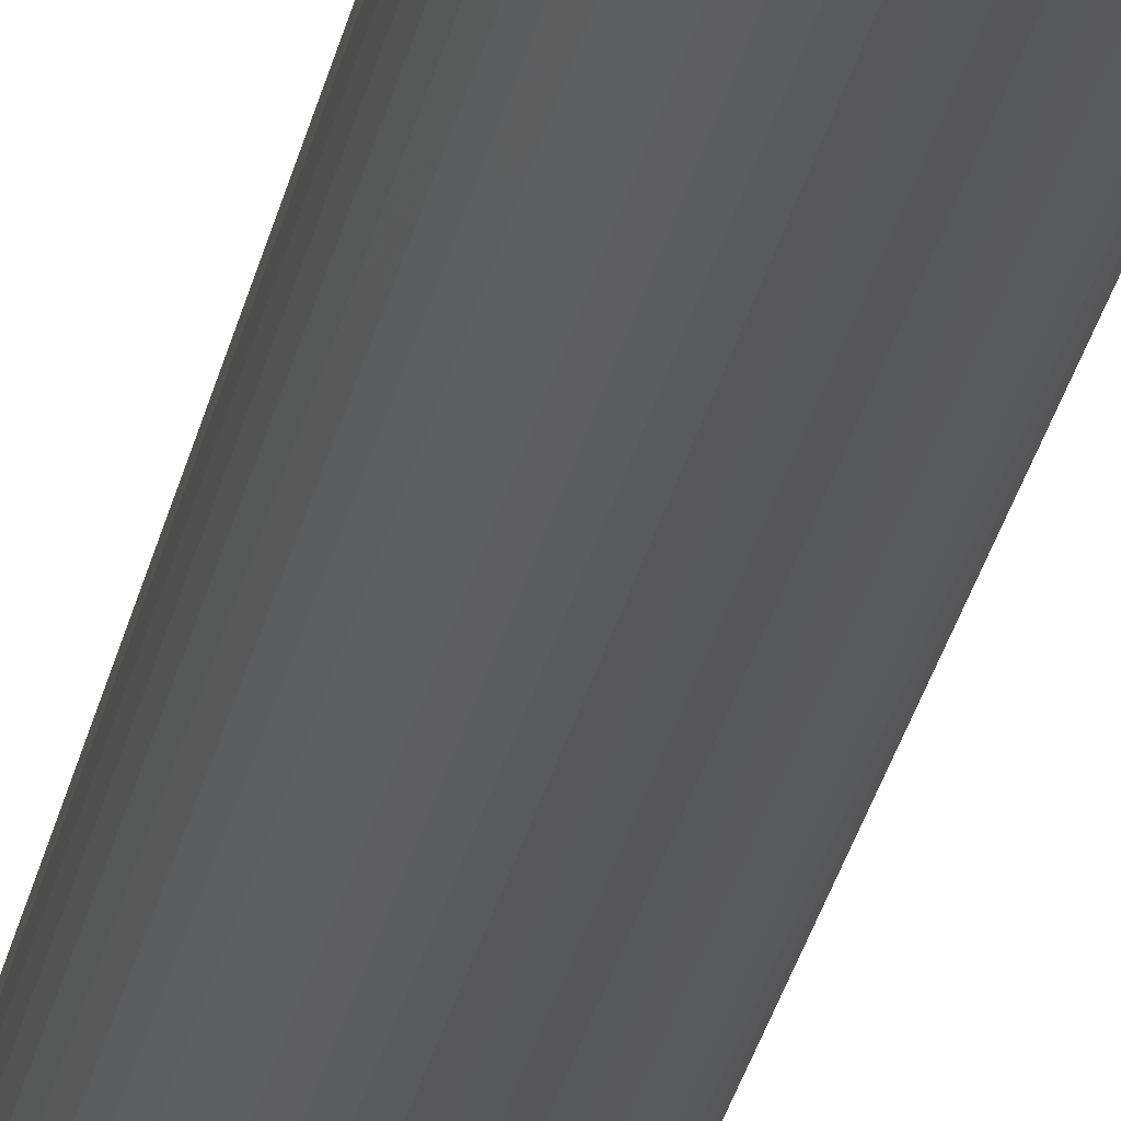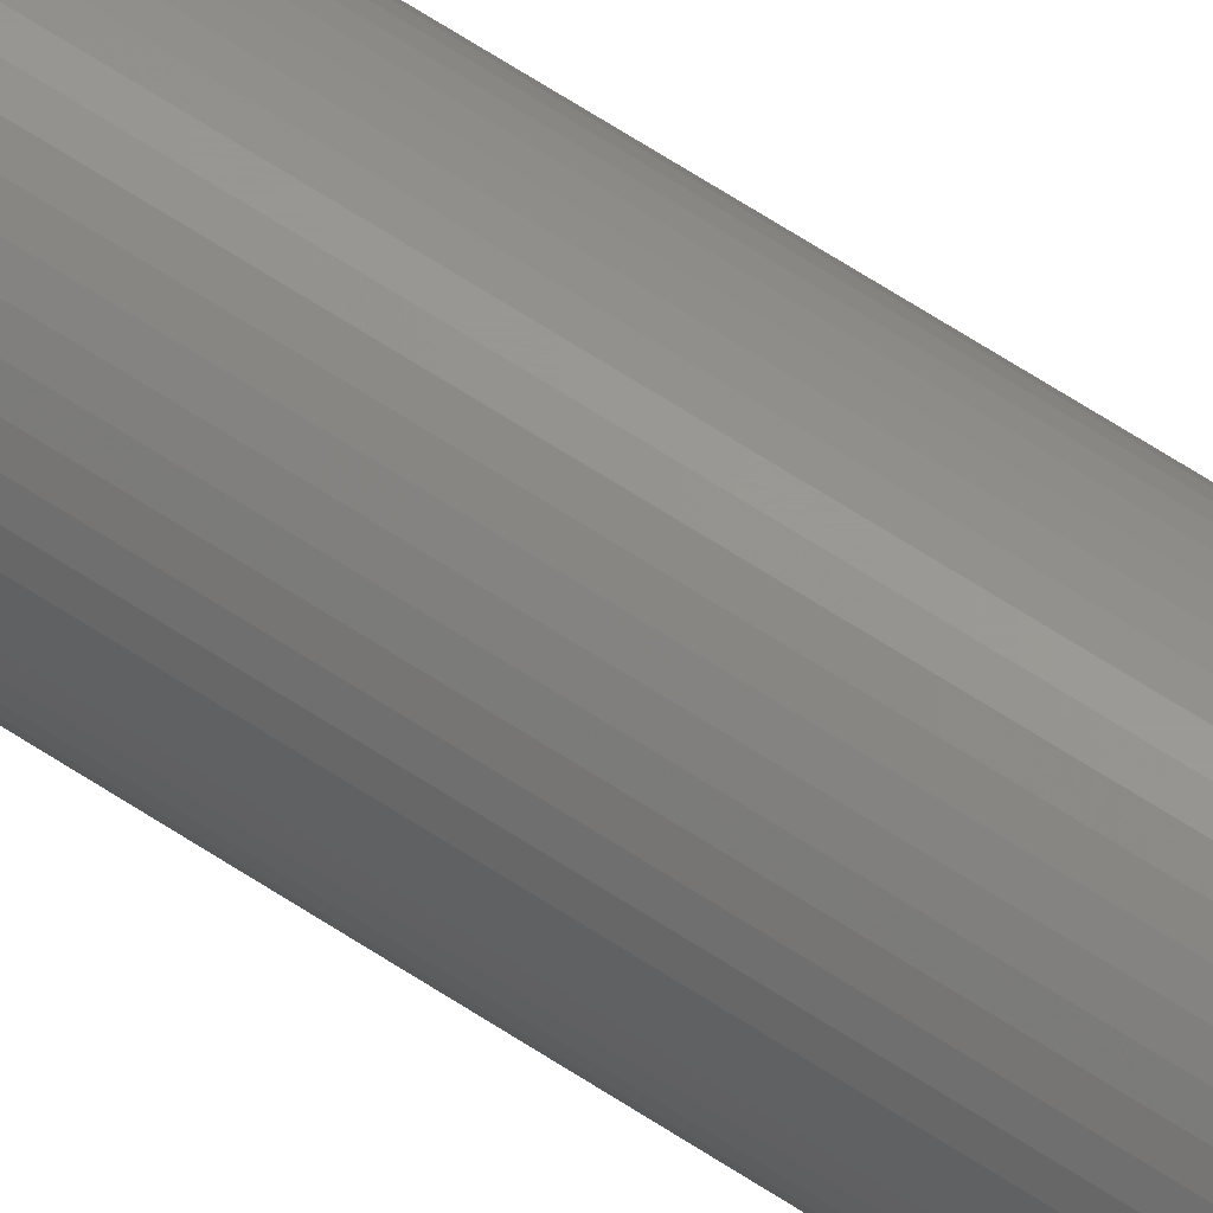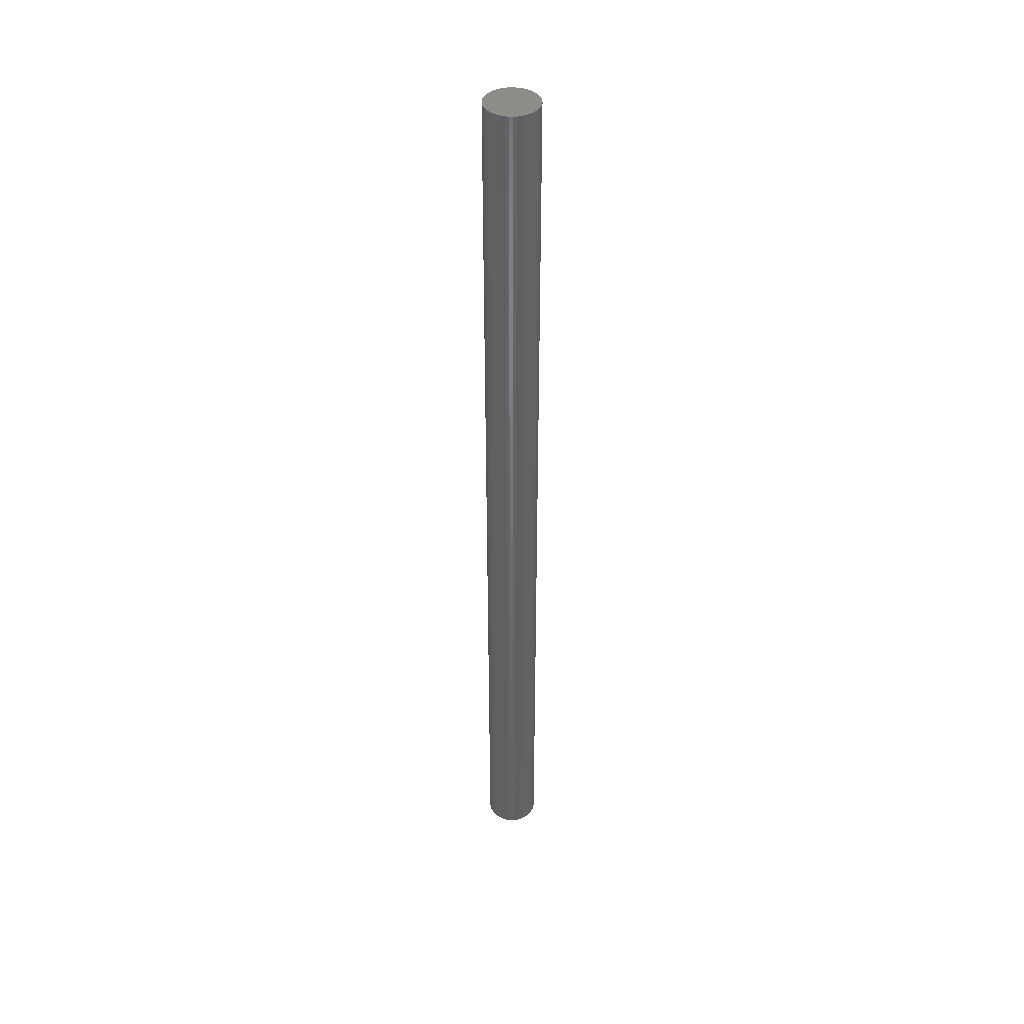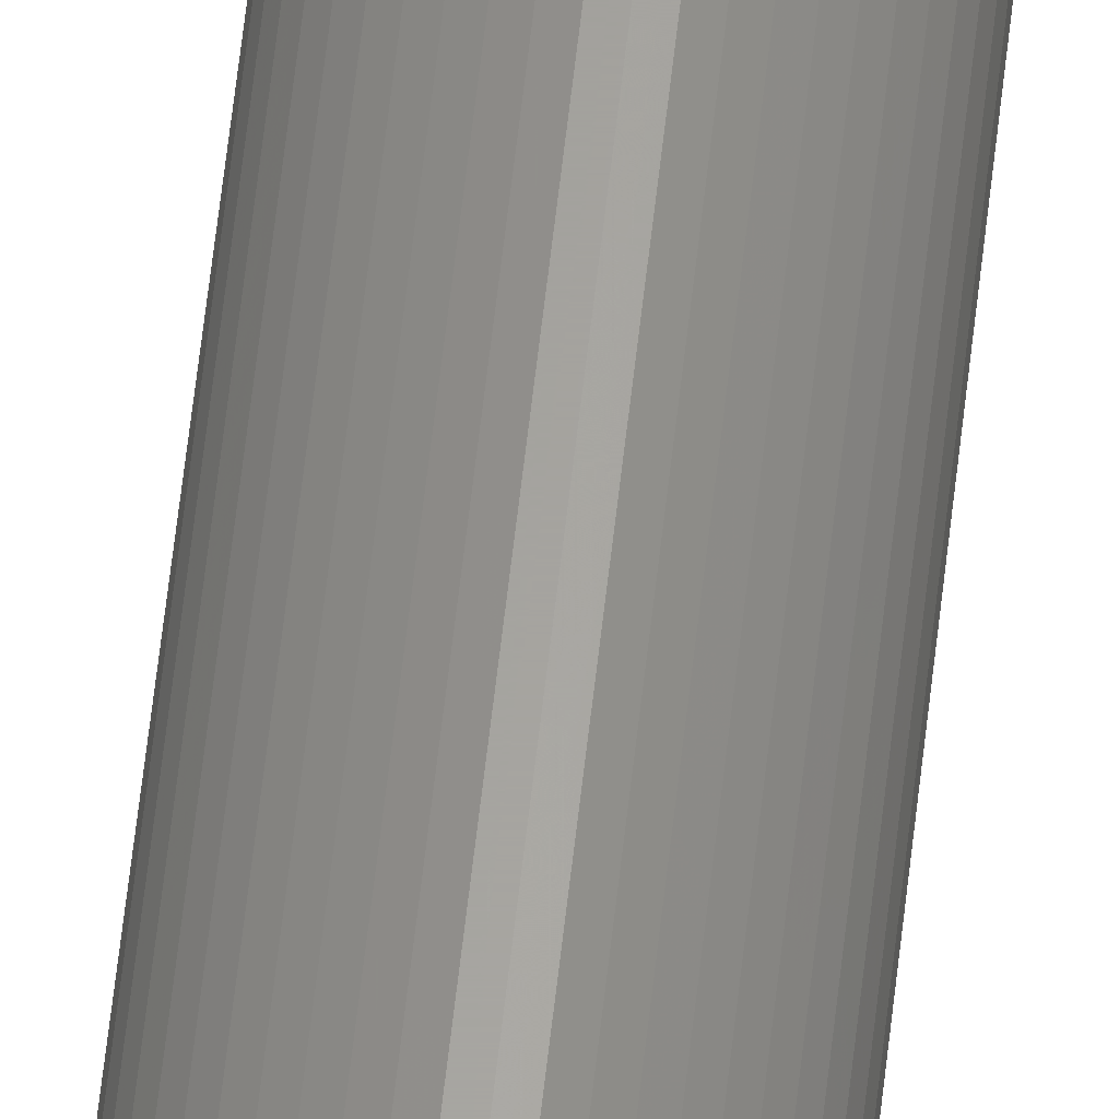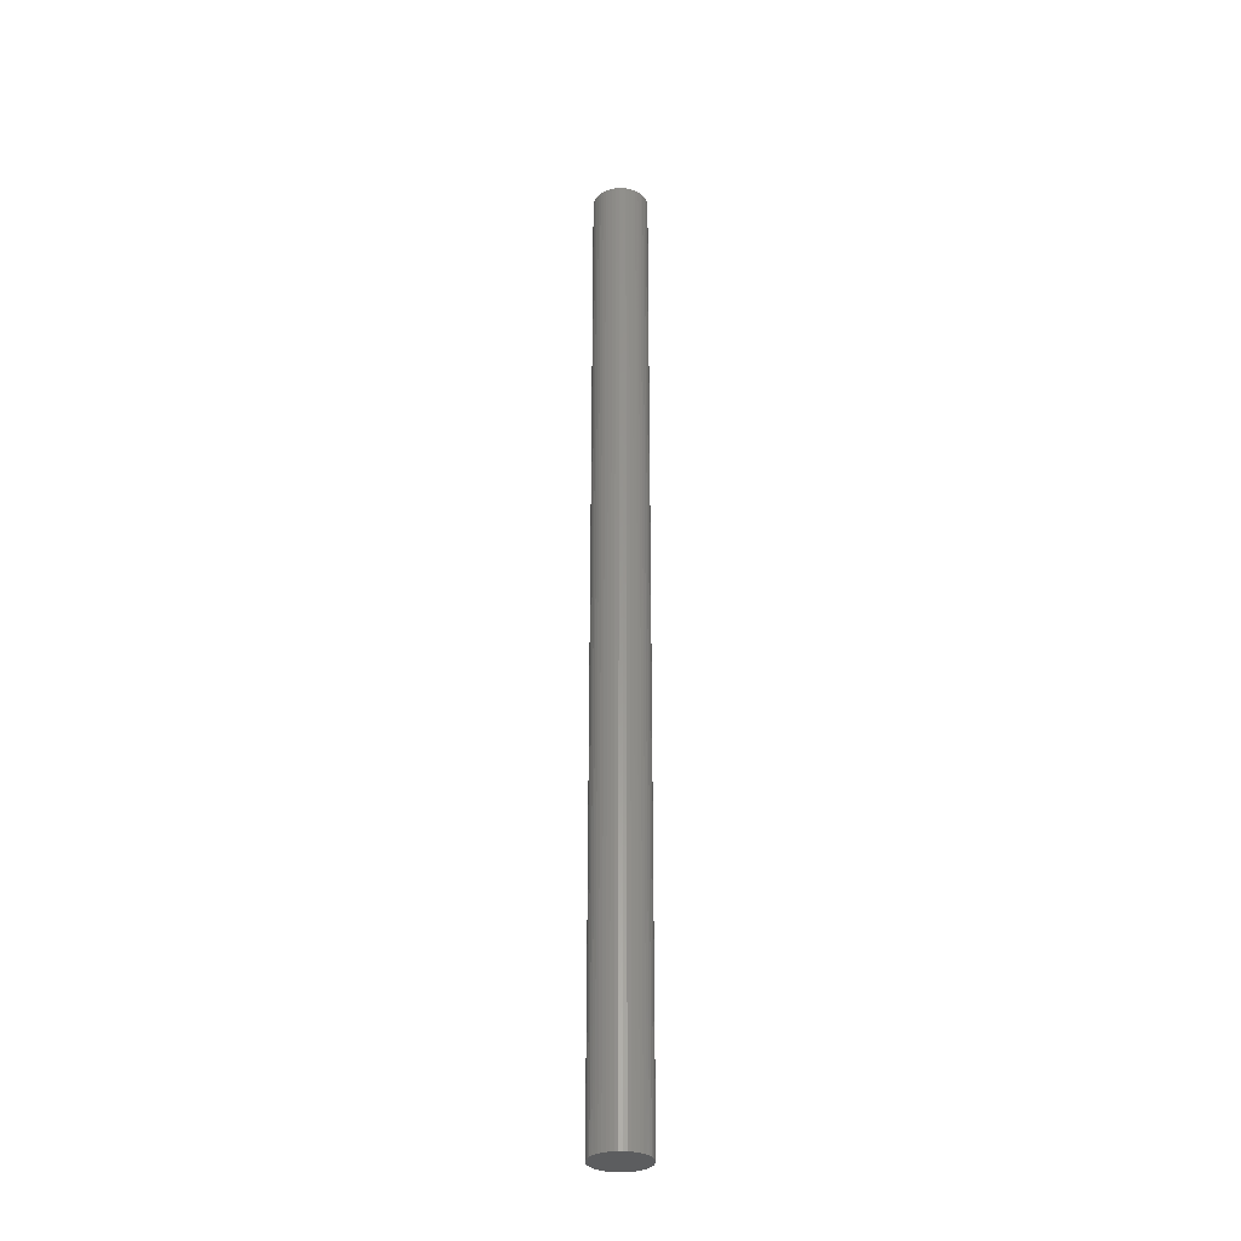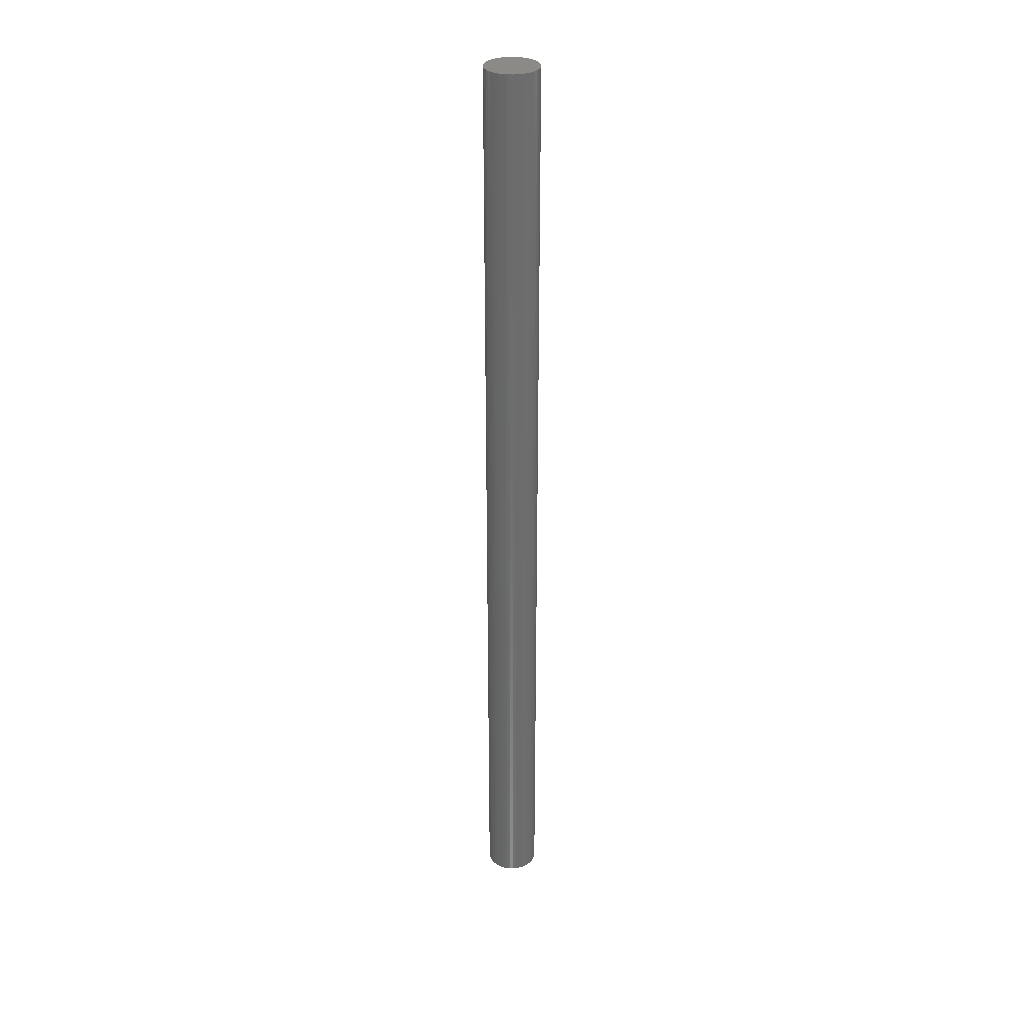
<metadata>
{"format":"stl","ext":"stl","renderer":"f3d","projection":"perspective","resolution":1024,"background":"white","views":[{"elev":-16.4,"azim":173.3,"up":"+Y"},{"elev":59.3,"azim":124.9,"up":"+Y"},{"elev":41.2,"azim":66.5,"up":"+Z"},{"elev":62.1,"azim":6.4,"up":"+Y"},{"elev":-31.2,"azim":50.1,"up":"+Z"},{"elev":31.3,"azim":138.6,"up":"+Z"}]}
</metadata>
<code>
# stl→obj: 100 verts, 196 faces
v 2.1 0 37.5
v 2.083 0.2632 -37.5
v 2.083 0.2632 37.5
v 2.1 0 -37.5
v 2.034 0.5222 -37.5
v 2.034 0.5222 37.5
v 0.1319 2.096 -37.5
v -0.1319 2.096 37.5
v 0.1319 2.096 37.5
v -0.1319 2.096 -37.5
v 2.083 -0.2632 -37.5
v 2.034 -0.5222 -37.5
v 1.953 -0.7731 -37.5
v 1.953 0.7731 -37.5
v 1.84 -1.012 -37.5
v 1.84 1.012 -37.5
v 1.699 -1.234 -37.5
v 1.699 1.234 -37.5
v 1.531 -1.438 -37.5
v 1.531 1.438 -37.5
v 1.339 -1.618 -37.5
v 1.339 1.618 -37.5
v 1.125 -1.773 -37.5
v 1.125 1.773 -37.5
v 0.8941 -1.9 -37.5
v 0.8941 1.9 -37.5
v 0.6489 -1.997 -37.5
v 0.6489 1.997 -37.5
v 0.3935 -2.063 -37.5
v 0.3935 2.063 -37.5
v 0.1319 -2.096 -37.5
v -0.1319 -2.096 -37.5
v -0.3935 -2.063 -37.5
v -0.3935 2.063 -37.5
v -0.6489 -1.997 -37.5
v -0.6489 1.997 -37.5
v -0.8941 -1.9 -37.5
v -0.8941 1.9 -37.5
v -1.125 -1.773 -37.5
v -1.125 1.773 -37.5
v -1.339 -1.618 -37.5
v -1.339 1.618 -37.5
v -1.531 -1.438 -37.5
v -1.531 1.438 -37.5
v -1.699 -1.234 -37.5
v -1.699 1.234 -37.5
v -1.84 -1.012 -37.5
v -1.84 1.012 -37.5
v -1.953 -0.7731 -37.5
v -1.953 0.7731 -37.5
v -2.034 -0.5222 -37.5
v -2.034 0.5222 -37.5
v -2.083 -0.2632 -37.5
v -2.083 0.2632 -37.5
v -2.1 0 -37.5
v 1.339 1.618 37.5
v 1.531 1.438 37.5
v -1.531 1.438 37.5
v -1.339 1.618 37.5
v 2.083 -0.2632 37.5
v 2.034 -0.5222 37.5
v 1.953 0.7731 37.5
v 1.953 -0.7731 37.5
v 1.84 1.012 37.5
v 1.84 -1.012 37.5
v 1.699 1.234 37.5
v 1.699 -1.234 37.5
v 1.531 -1.438 37.5
v 1.339 -1.618 37.5
v 1.125 1.773 37.5
v 1.125 -1.773 37.5
v 0.8941 1.9 37.5
v 0.8941 -1.9 37.5
v 0.6489 1.997 37.5
v 0.6489 -1.997 37.5
v 0.3935 2.063 37.5
v 0.3935 -2.063 37.5
v 0.1319 -2.096 37.5
v -0.1319 -2.096 37.5
v -0.3935 2.063 37.5
v -0.3935 -2.063 37.5
v -0.6489 1.997 37.5
v -0.6489 -1.997 37.5
v -0.8941 1.9 37.5
v -0.8941 -1.9 37.5
v -1.125 1.773 37.5
v -1.125 -1.773 37.5
v -1.339 -1.618 37.5
v -1.531 -1.438 37.5
v -1.699 1.234 37.5
v -1.699 -1.234 37.5
v -1.84 1.012 37.5
v -1.84 -1.012 37.5
v -1.953 0.7731 37.5
v -1.953 -0.7731 37.5
v -2.034 0.5222 37.5
v -2.034 -0.5222 37.5
v -2.083 0.2632 37.5
v -2.083 -0.2632 37.5
v -2.1 0 37.5
f 1 2 3
f 2 1 4
f 3 5 6
f 5 3 2
f 7 8 9
f 8 7 10
f 11 2 4
f 12 2 11
f 12 5 2
f 13 5 12
f 13 14 5
f 15 14 13
f 15 16 14
f 17 16 15
f 17 18 16
f 19 18 17
f 19 20 18
f 21 20 19
f 21 22 20
f 23 22 21
f 23 24 22
f 25 24 23
f 25 26 24
f 27 26 25
f 27 28 26
f 29 28 27
f 29 30 28
f 31 30 29
f 31 7 30
f 32 7 31
f 32 10 7
f 33 10 32
f 33 34 10
f 35 34 33
f 35 36 34
f 37 36 35
f 37 38 36
f 39 38 37
f 39 40 38
f 41 40 39
f 41 42 40
f 43 42 41
f 43 44 42
f 45 44 43
f 45 46 44
f 47 46 45
f 47 48 46
f 49 48 47
f 49 50 48
f 51 50 49
f 51 52 50
f 53 52 51
f 53 54 52
f 54 53 55
f 20 56 57
f 56 20 22
f 42 58 59
f 58 42 44
f 3 60 1
f 6 60 3
f 6 61 60
f 62 61 6
f 62 63 61
f 64 63 62
f 64 65 63
f 66 65 64
f 66 67 65
f 57 67 66
f 57 68 67
f 56 68 57
f 56 69 68
f 70 69 56
f 70 71 69
f 72 71 70
f 72 73 71
f 74 73 72
f 74 75 73
f 76 75 74
f 76 77 75
f 9 77 76
f 9 78 77
f 8 78 9
f 8 79 78
f 80 79 8
f 80 81 79
f 82 81 80
f 82 83 81
f 84 83 82
f 84 85 83
f 86 85 84
f 86 87 85
f 59 87 86
f 59 88 87
f 58 88 59
f 58 89 88
f 90 89 58
f 90 91 89
f 92 91 90
f 92 93 91
f 94 93 92
f 94 95 93
f 96 95 94
f 96 97 95
f 98 97 96
f 98 99 97
f 99 98 100
f 62 16 64
f 16 62 14
f 64 18 66
f 18 64 16
f 26 74 72
f 74 26 28
f 22 70 56
f 70 22 24
f 50 92 48
f 92 50 94
f 46 58 44
f 58 46 90
f 38 86 84
f 86 38 40
f 34 82 80
f 82 34 36
f 61 11 60
f 11 61 12
f 25 71 73
f 71 25 23
f 28 76 74
f 76 28 30
f 52 94 50
f 94 52 96
f 55 98 54
f 98 55 100
f 36 84 82
f 84 36 38
f 10 80 8
f 80 10 34
f 60 4 1
f 4 60 11
f 23 69 71
f 69 23 21
f 63 12 61
f 12 63 13
f 67 15 65
f 15 67 17
f 43 88 89
f 88 43 41
f 47 95 49
f 95 47 93
f 43 91 45
f 91 43 89
f 53 100 55
f 100 53 99
f 32 78 79
f 78 32 31
f 6 14 62
f 14 6 5
f 66 20 57
f 20 66 18
f 30 9 76
f 9 30 7
f 24 72 70
f 72 24 26
f 48 90 46
f 90 48 92
f 54 96 52
f 96 54 98
f 40 59 86
f 59 40 42
f 65 13 63
f 13 65 15
f 68 17 67
f 17 68 19
f 37 83 85
f 83 37 35
f 49 97 51
f 97 49 95
f 31 77 78
f 77 31 29
f 27 73 75
f 73 27 25
f 29 75 77
f 75 29 27
f 21 68 69
f 68 21 19
f 33 79 81
f 79 33 32
f 45 93 47
f 93 45 91
f 51 99 53
f 99 51 97
f 39 85 87
f 85 39 37
f 35 81 83
f 81 35 33
f 41 87 88
f 87 41 39

</code>
